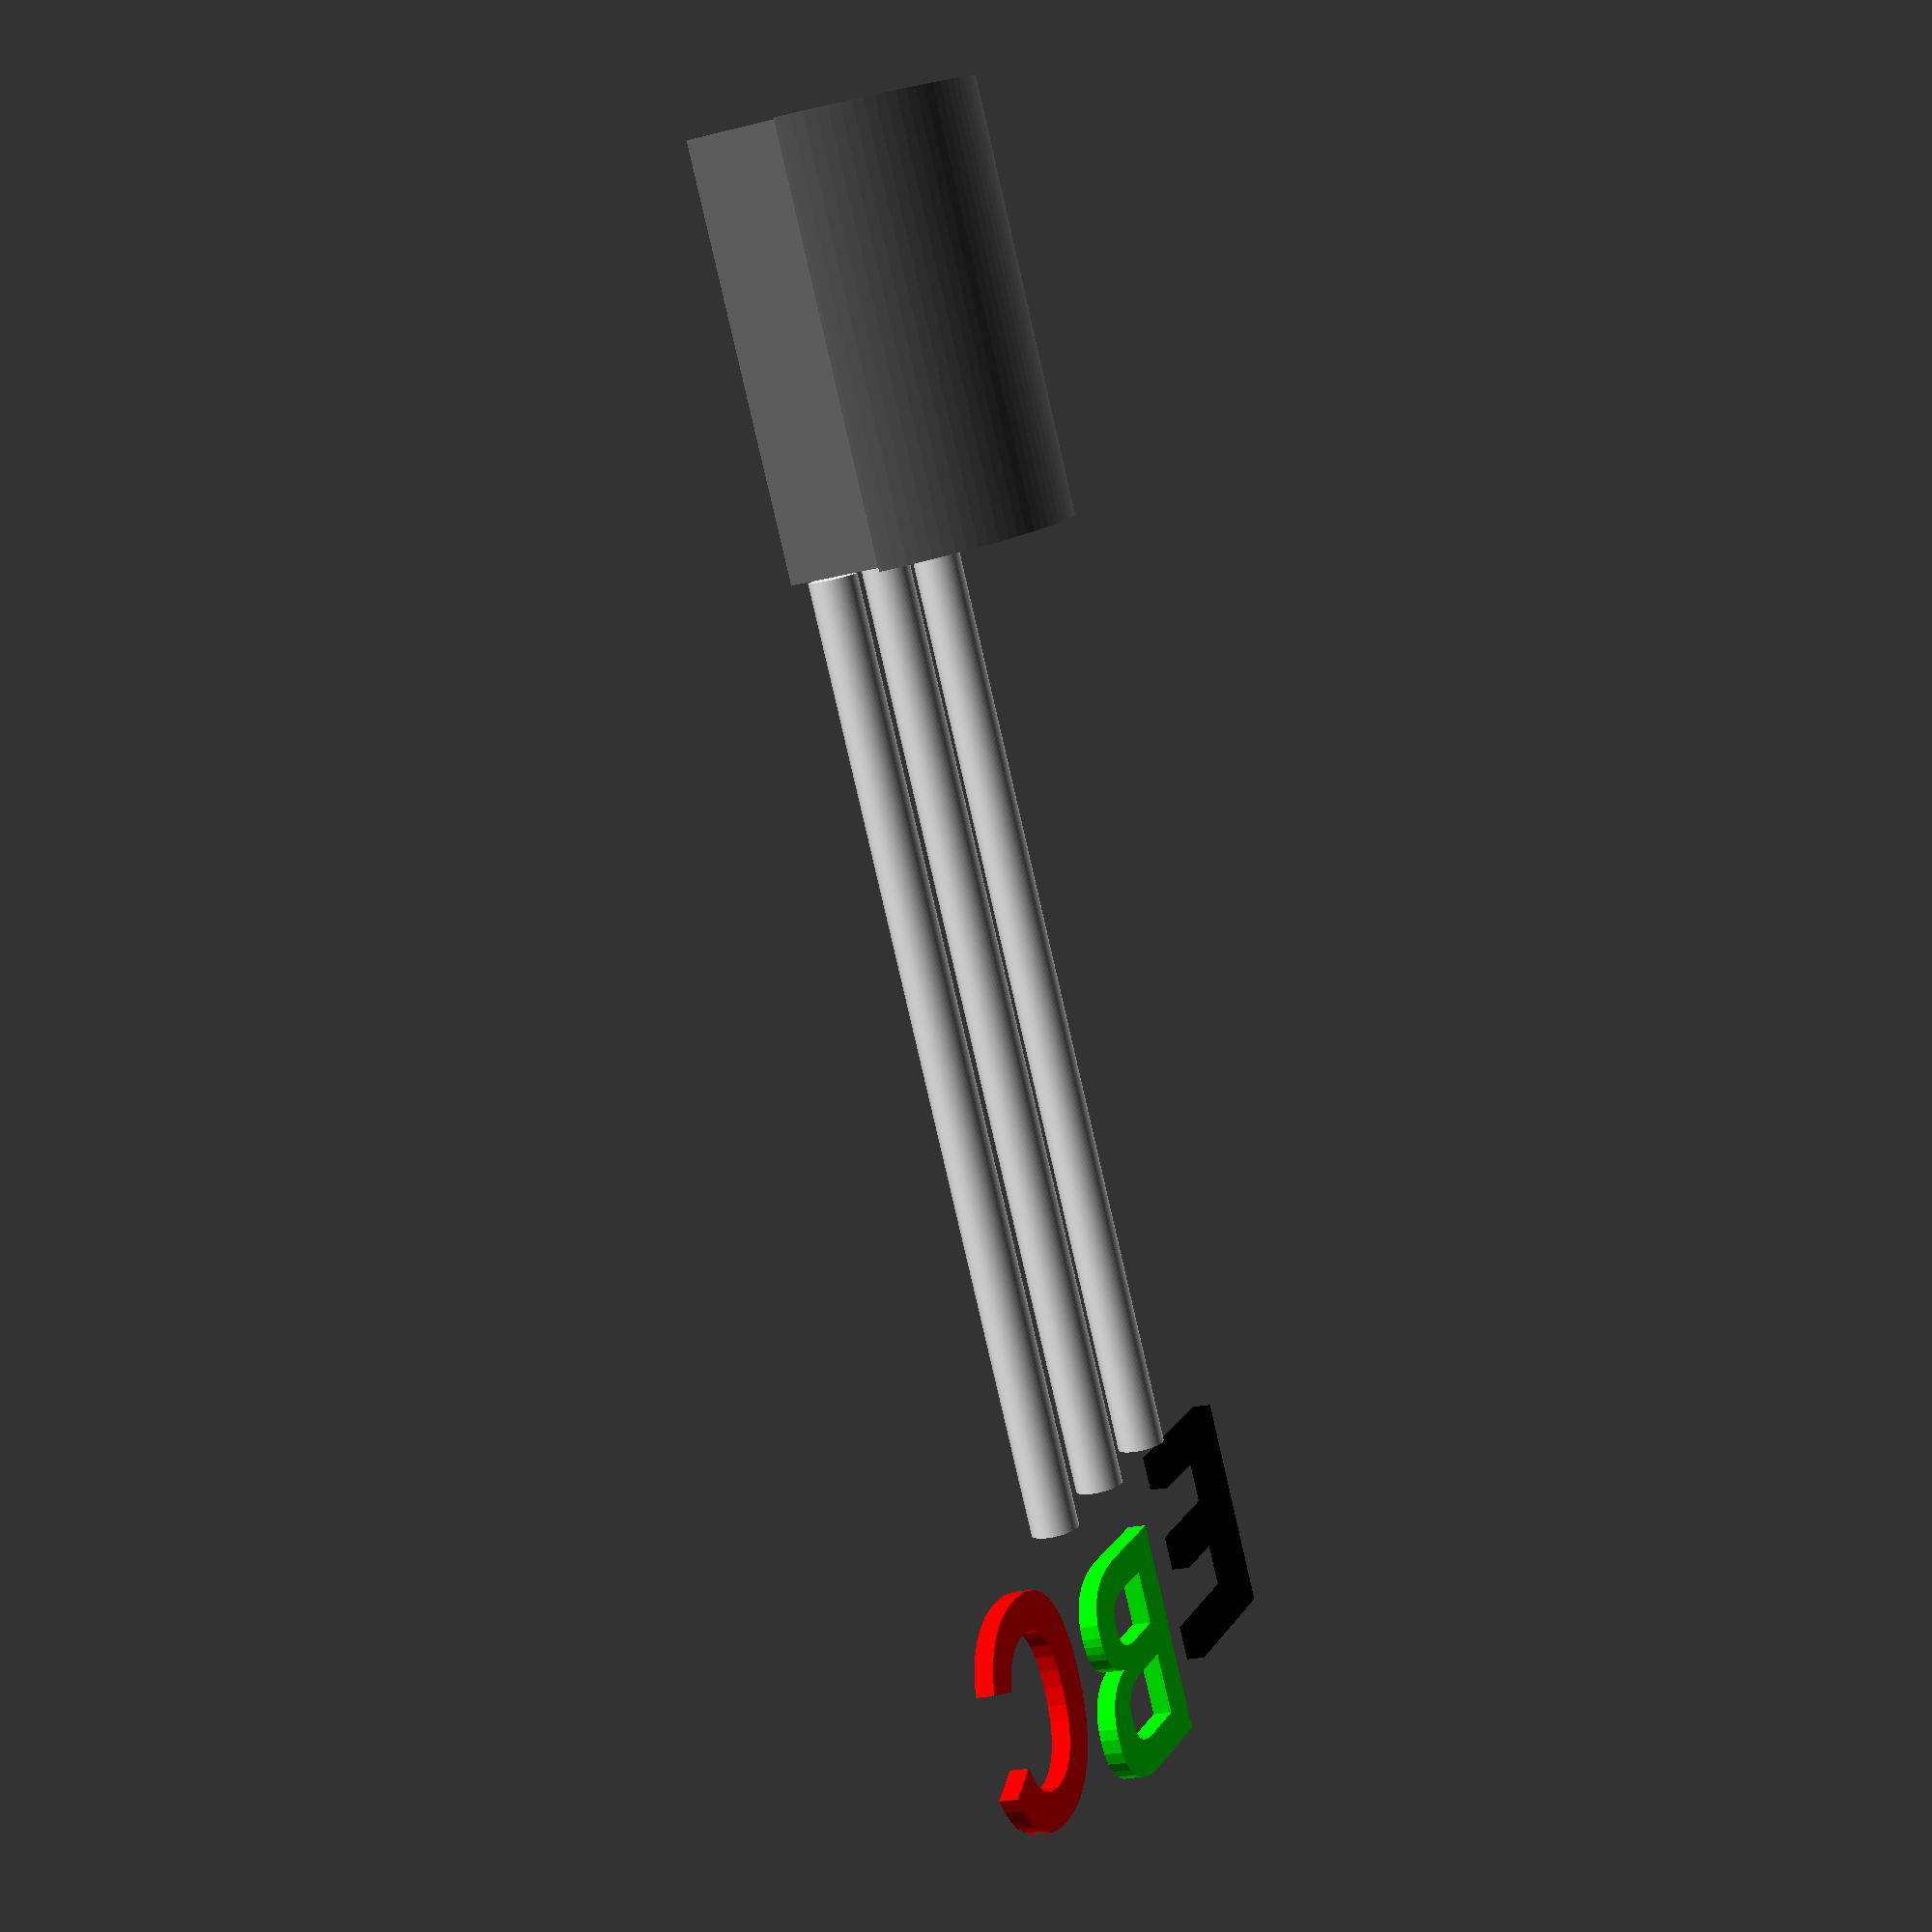
<openscad>
// Units in mm.
unit=0.5;
diode_diameter = 40*unit;
diode_height = 45*unit;
cutoutf_y=15*unit;
cutoutf_x = diode_diameter/2;
cutoutf_ys = diode_diameter - cutoutf_x;
cutouts_x = 3.5*unit*2;
cutouts_y = diode_diameter;
cutouts_ys = diode_diameter - cutouts_x;
pindiameter=2.5*unit;
pinheight=2.5*diode_diameter;
pinoffsetx = diode_diameter/2.85;
ff=0.1;    // fudge factor

rotate([-90,0,0]){
color([0.45,0.45,0.45]) {
difference() {
  difference() {
    difference() {
      cylinder(r=diode_diameter/2, h=diode_height, $fn=100);
      translate([-cutoutf_x, -cutoutf_ys, -ff/2]) cube([diode_diameter, cutoutf_y, diode_height+ff]);
    }
    translate([(diode_diameter/2)-cutouts_x,-cutouts_ys, -ff/2]) cube([cutouts_x, cutouts_y, diode_height+ff]);
  }
  translate([(-diode_diameter/2),-cutouts_ys, -ff/2]) cube([cutouts_x, cutouts_y, diode_height+ff]);
}
}

 color([0.95,0.95,0.95]) {
  translate([0,0,-pinheight]) cylinder(r=pindiameter, h=pinheight, $fn=100);
  translate([pinoffsetx,0,-pinheight]) cylinder(r=pindiameter, h=pinheight, $fn=100);
 translate([-pinoffsetx,0,-pinheight]) cylinder(r=pindiameter, h=pinheight, $fn=100);   
}
}

// Make the Emitter black, since it goes to GND
color([0,0,0])
translate([-2.6*pinoffsetx,-(1.25*pinheight)]){text("E", size=12,font="Liberation Sans:style=Bold");}

// Make the Base green, since it carries the signal from the Arduino
color([0,1,0])
translate([-0.70*pinoffsetx,-(1.30*pinheight)]){text("B", size=12,font="Liberation Sans:style=Bold");}

// Make the collector red, since it controls power
color([1,0,0])
translate([1.25*pinoffsetx,-(1.25*pinheight)]){text("C", size=12,font="Liberation Sans:style=Bold");}


</openscad>
<views>
elev=201.8 azim=213.0 roll=65.7 proj=p view=solid
</views>
